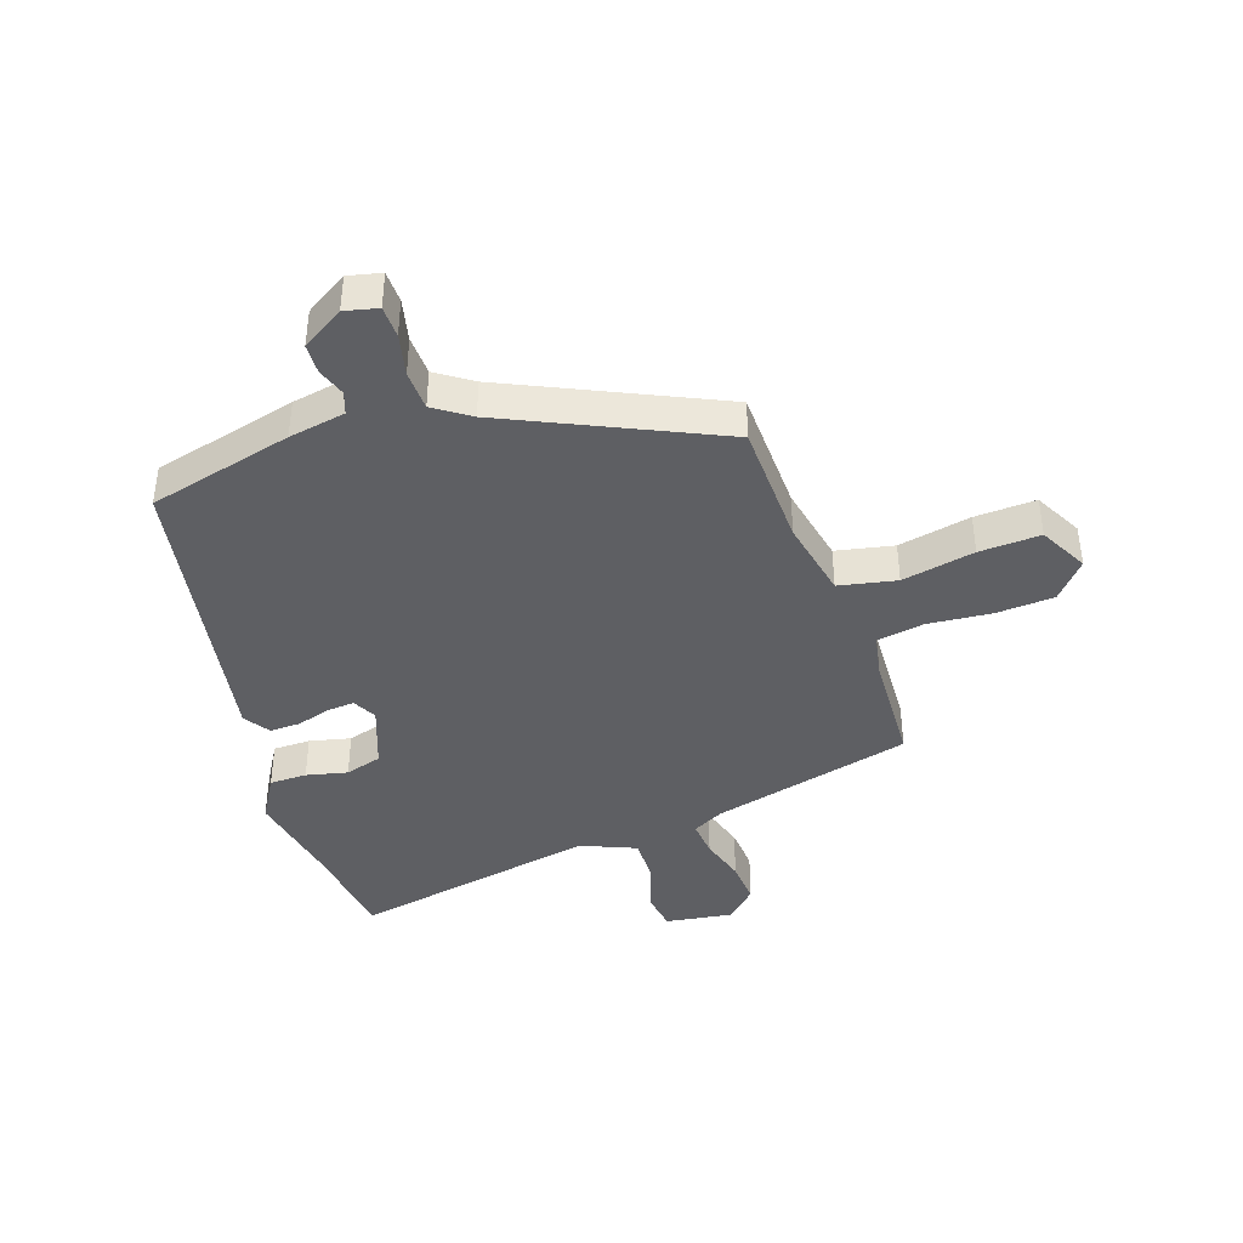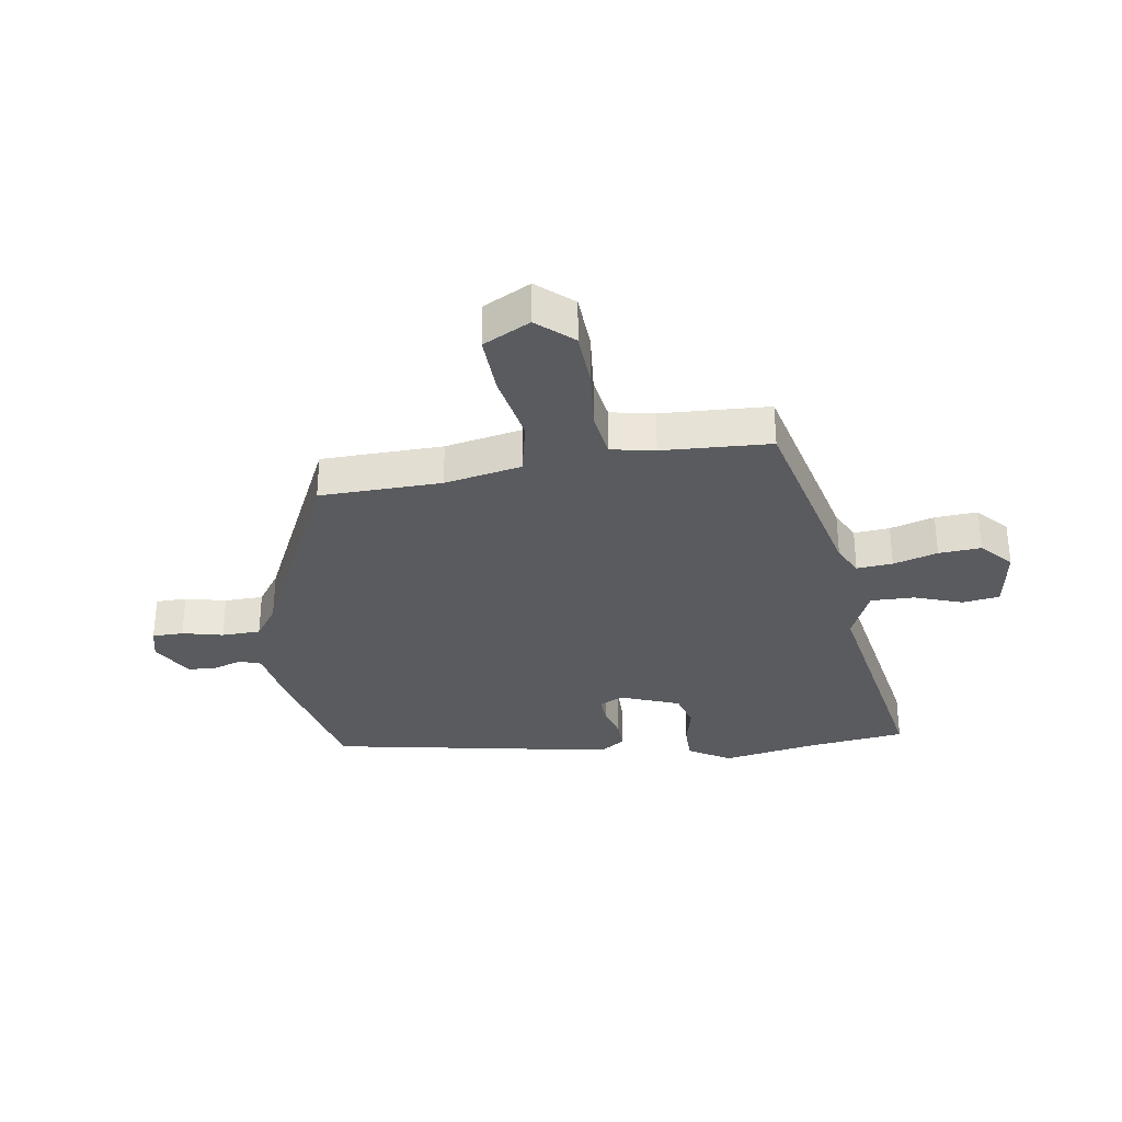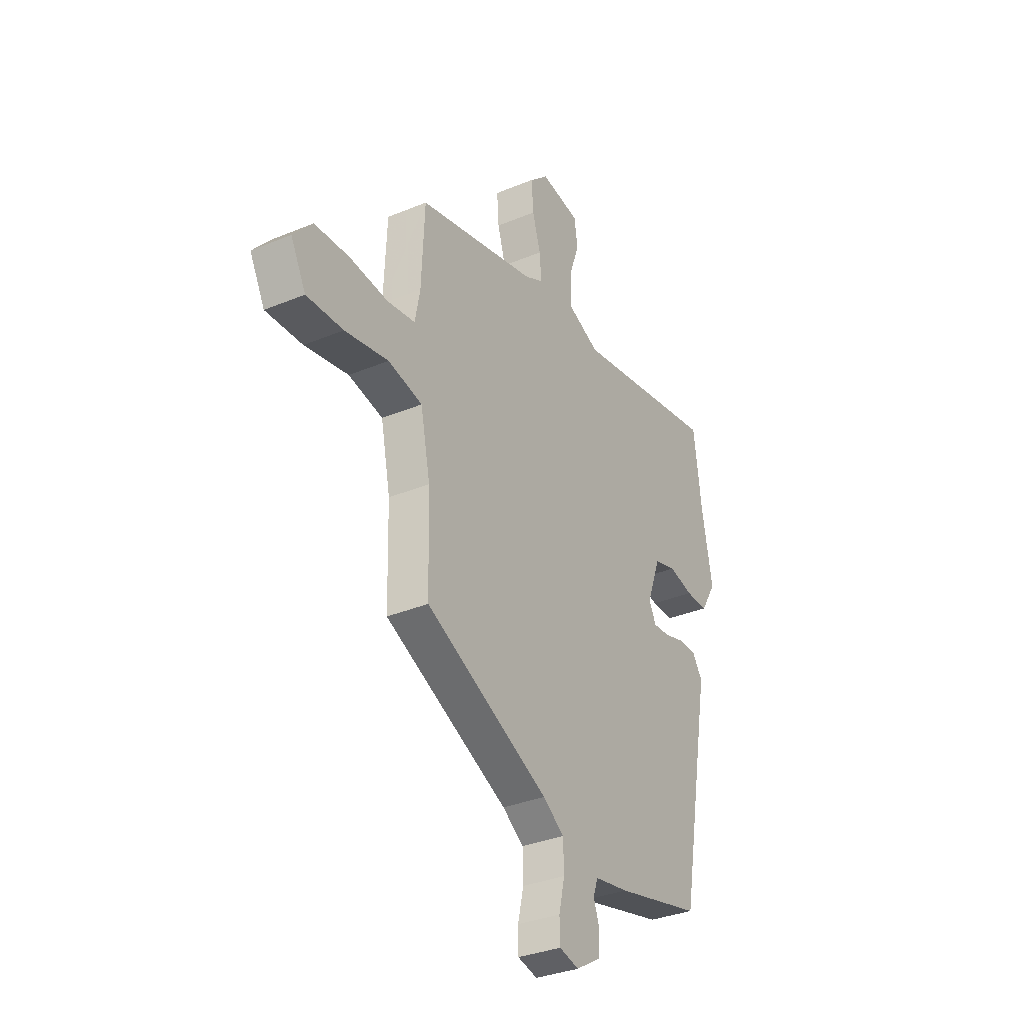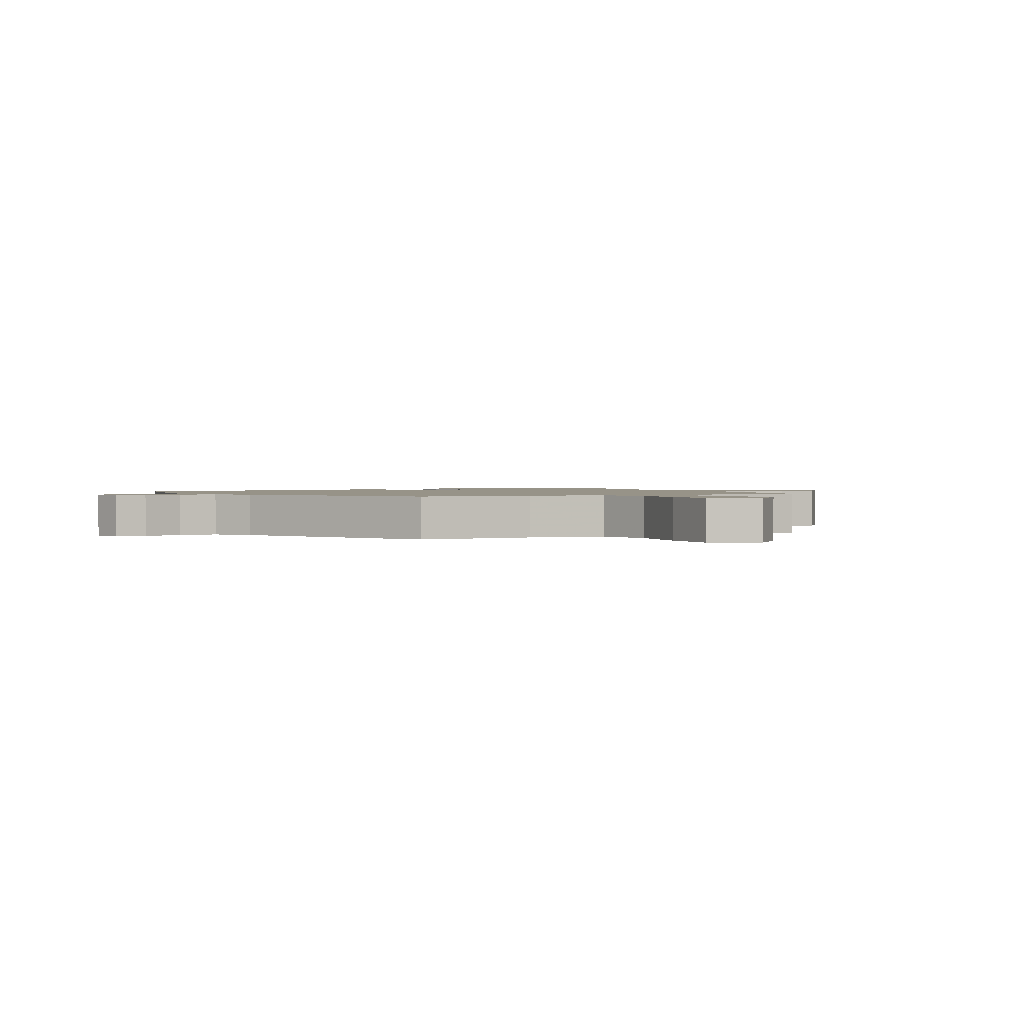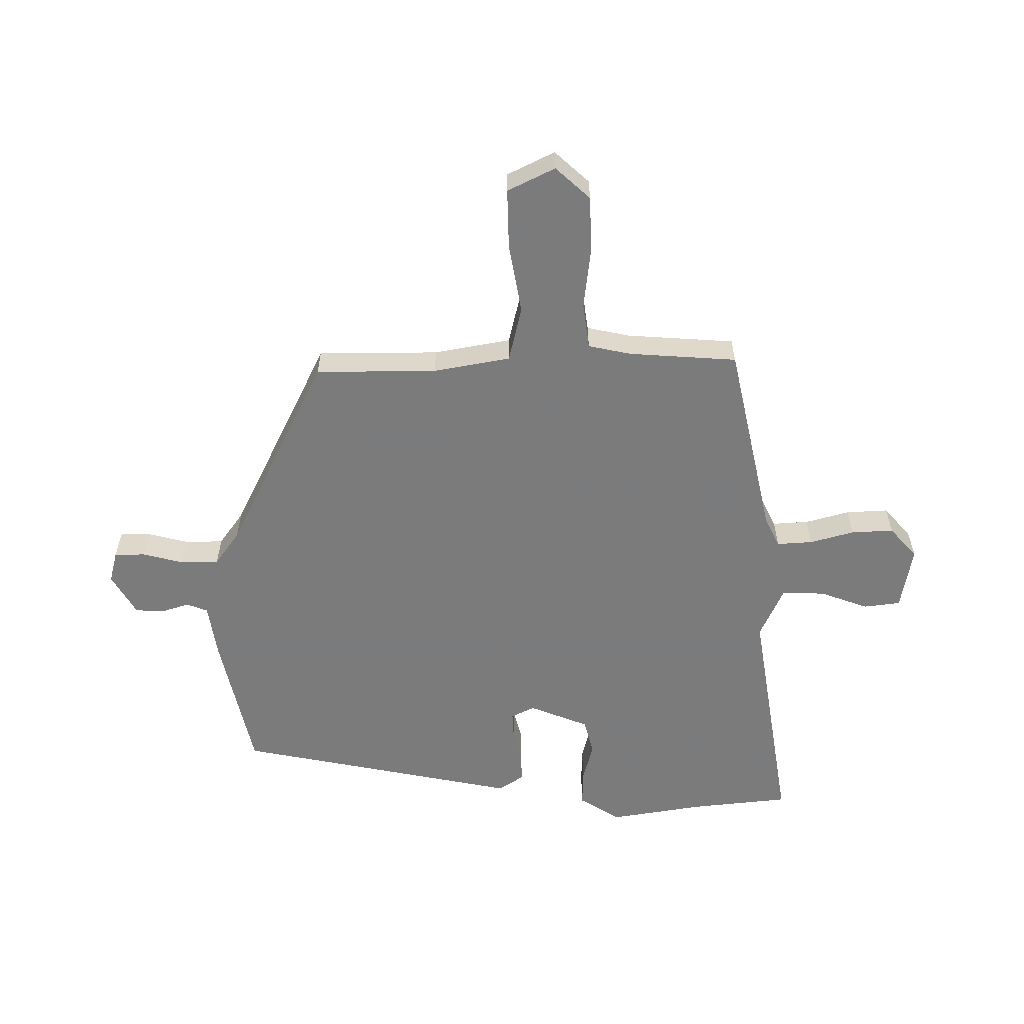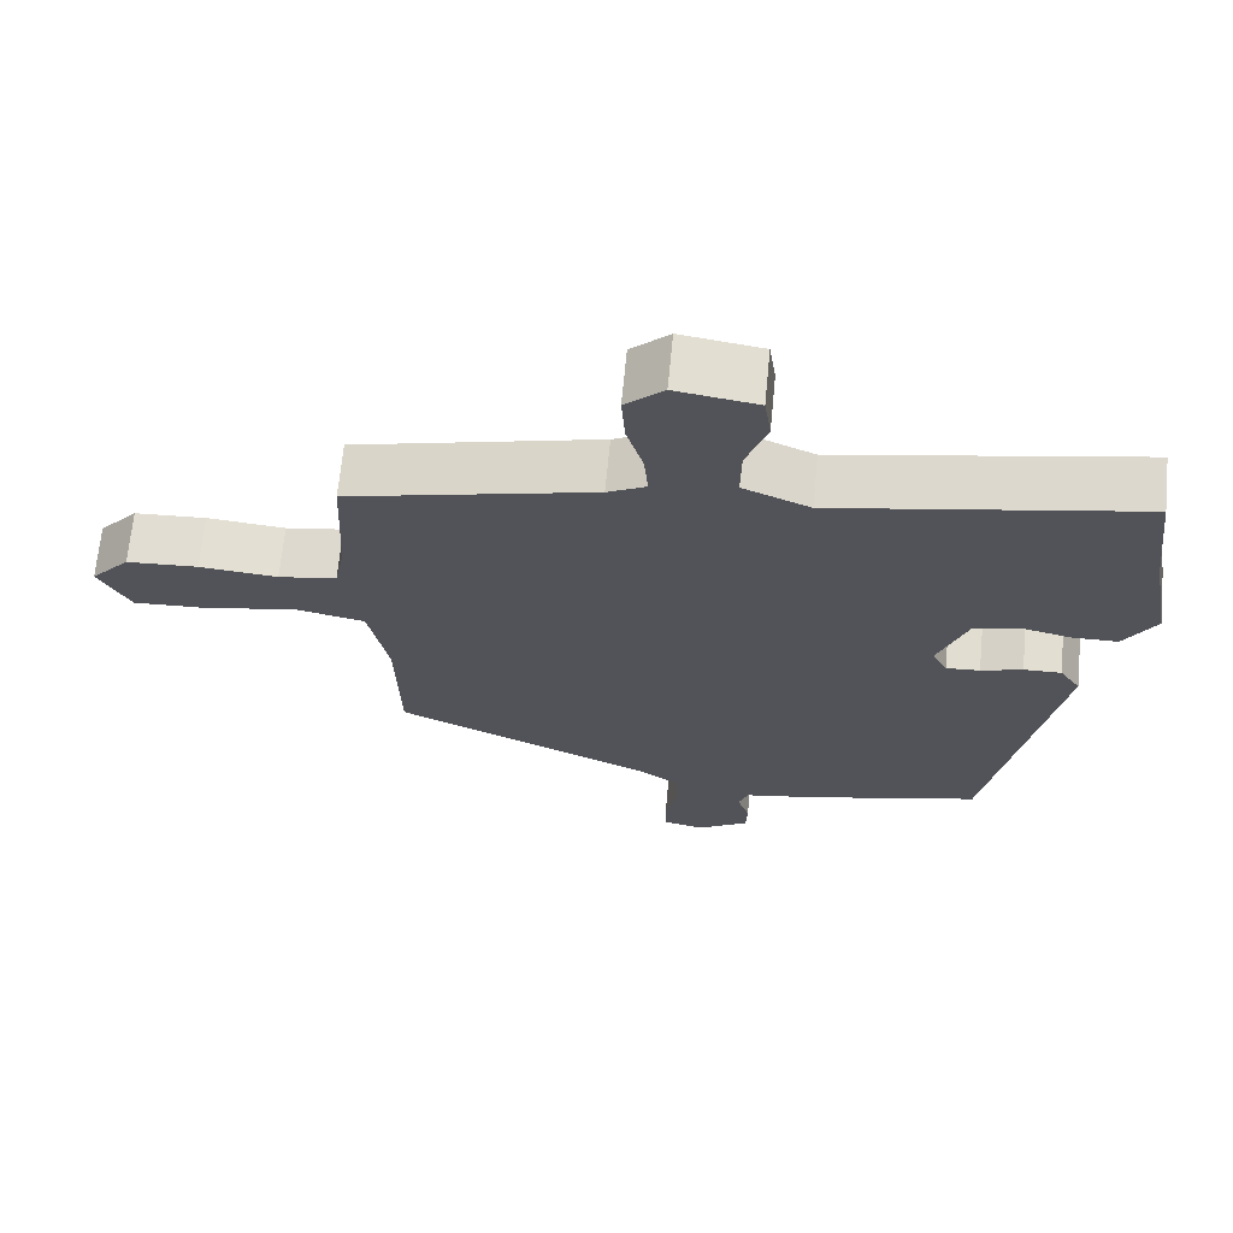
<metadata>
{"format":"obj","ext":"obj","renderer":"f3d","projection":"perspective","resolution":1024,"background":"white","views":[{"elev":-41.4,"azim":-160.9,"up":"+Y"},{"elev":-32.2,"azim":-81.4,"up":"+Y"},{"elev":-33.4,"azim":-60.3,"up":"+Z"},{"elev":1.3,"azim":-119.5,"up":"+Y"},{"elev":-58.4,"azim":-90.8,"up":"+Y"},{"elev":67.3,"azim":5.5,"up":"+Z"}]}
</metadata>
<code>
v 0.494 0.07 0.549
v 0.515 0.07 0.383
v 0.544 0.07 0.225
v 0.502 0.07 0.155
v 0.441 0.07 0.155
v 0.374 0.07 0.171
v 0.314 0.07 0.154
v 0.276 0.07 0.053
v 0.296 0.07 0.014
v 0.341 0.07 0.017
v 0.396 0.07 0.033
v 0.446 0.07 0.034
v 0.474 0.07 -0.008
v 0.387 0.07 -0.487
v 0.151 0.07 -0.544
v 0.058 0.07 -0.56
v 0.045 0.07 -0.596
v 0.061 0.07 -0.643
v 0.059 0.07 -0.691
v -0.01 0.07 -0.733
v -0.064 0.07 -0.72
v -0.065 0.07 -0.668
v -0.049 0.07 -0.6
v -0.051 0.07 -0.535
v -0.109 0.07 -0.495
v -0.448 0.07 -0.336
v -0.453 0.07 -0.132
v -0.479 0.07 -0.003
v -0.573 0.07 0.017
v -0.692 0.07 -0.006
v -0.792 0.07 -0.01
v -0.833 0.07 0.069
v -0.781 0.07 0.128
v -0.686 0.07 0.133
v -0.582 0.07 0.123
v -0.505 0.07 0.135
v -0.491 0.07 0.208
v -0.482 0.07 0.39
v -0.155 0.07 0.469
v -0.104 0.07 0.495
v -0.109 0.07 0.555
v -0.131 0.07 0.629
v -0.136 0.07 0.7
v -0.085 0.07 0.747
v 0.023 0.07 0.73
v 0.032 0.07 0.668
v 0.004 0.07 0.587
v 0.003 0.07 0.514
v 0.092 0.07 0.476
v 0.494 0 0.549
v 0.515 0 0.383
v 0.544 0 0.225
v 0.502 0 0.155
v 0.441 0 0.155
v 0.374 0 0.171
v 0.314 0 0.154
v 0.276 0 0.053
v 0.296 0 0.014
v 0.341 0 0.017
v 0.396 0 0.033
v 0.446 0 0.034
v 0.474 0 -0.008
v 0.387 0 -0.487
v 0.151 0 -0.544
v 0.058 0 -0.56
v 0.045 0 -0.596
v 0.061 0 -0.643
v 0.059 0 -0.691
v -0.01 0 -0.733
v -0.064 0 -0.72
v -0.065 0 -0.668
v -0.049 0 -0.6
v -0.051 0 -0.535
v -0.109 0 -0.495
v -0.448 0 -0.336
v -0.453 0 -0.132
v -0.479 0 -0.003
v -0.573 0 0.017
v -0.692 0 -0.006
v -0.792 0 -0.01
v -0.833 0 0.069
v -0.781 0 0.128
v -0.686 0 0.133
v -0.582 0 0.123
v -0.505 0 0.135
v -0.491 0 0.208
v -0.482 0 0.39
v -0.155 0 0.469
v -0.104 0 0.495
v -0.109 0 0.555
v -0.131 0 0.629
v -0.136 0 0.7
v -0.085 0 0.747
v 0.023 0 0.73
v 0.032 0 0.668
v 0.004 0 0.587
v 0.003 0 0.514
v 0.092 0 0.476
f 45 46 47
f 44 45 47
f 43 44 47
f 42 43 47
f 41 42 47
f 40 41 47 48
f 39 40 48 49
f 37 38 39 49
f 33 34 35
f 32 33 35
f 31 32 35
f 30 31 35
f 29 30 35
f 28 29 35 36
f 49 1 2
f 37 49 2
f 36 37 2
f 28 36 2
f 27 28 2
f 21 22 23
f 20 21 23
f 19 20 23
f 18 19 23
f 17 18 23
f 16 17 23 24
f 16 24 25
f 15 16 25
f 14 15 25
f 13 14 25
f 12 13 25
f 11 12 25
f 10 11 25
f 4 5 6
f 3 4 6
f 2 3 6
f 2 6 7
f 27 2 7
f 25 26 27
f 10 25 27
f 9 10 27
f 8 9 27
f 7 8 27
f 96 95 94
f 96 94 93
f 96 93 92
f 96 92 91
f 96 91 90
f 97 96 90 89
f 98 97 89 88
f 98 88 87 86
f 84 83 82
f 84 82 81
f 84 81 80
f 84 80 79
f 84 79 78
f 85 84 78 77
f 51 50 98
f 51 98 86
f 51 86 85
f 51 85 77
f 51 77 76
f 72 71 70
f 72 70 69
f 72 69 68
f 72 68 67
f 72 67 66
f 73 72 66 65
f 74 73 65
f 74 65 64
f 74 64 63
f 74 63 62
f 74 62 61
f 74 61 60
f 74 60 59
f 55 54 53
f 55 53 52
f 55 52 51
f 56 55 51
f 56 51 76
f 76 75 74
f 76 74 59
f 76 59 58
f 76 58 57
f 76 57 56
f 1 50 51 2
f 2 51 52 3
f 3 52 53 4
f 4 53 54 5
f 5 54 55 6
f 6 55 56 7
f 7 56 57 8
f 8 57 58 9
f 9 58 59 10
f 10 59 60 11
f 11 60 61 12
f 12 61 62 13
f 13 62 63 14
f 14 63 64 15
f 15 64 65 16
f 16 65 66 17
f 17 66 67 18
f 18 67 68 19
f 19 68 69 20
f 20 69 70 21
f 21 70 71 22
f 22 71 72 23
f 23 72 73 24
f 24 73 74 25
f 25 74 75 26
f 26 75 76 27
f 27 76 77 28
f 28 77 78 29
f 29 78 79 30
f 30 79 80 31
f 31 80 81 32
f 32 81 82 33
f 33 82 83 34
f 34 83 84 35
f 35 84 85 36
f 36 85 86 37
f 37 86 87 38
f 38 87 88 39
f 39 88 89 40
f 40 89 90 41
f 41 90 91 42
f 42 91 92 43
f 43 92 93 44
f 44 93 94 45
f 45 94 95 46
f 46 95 96 47
f 47 96 97 48
f 48 97 98 49
f 49 98 50 1

</code>
